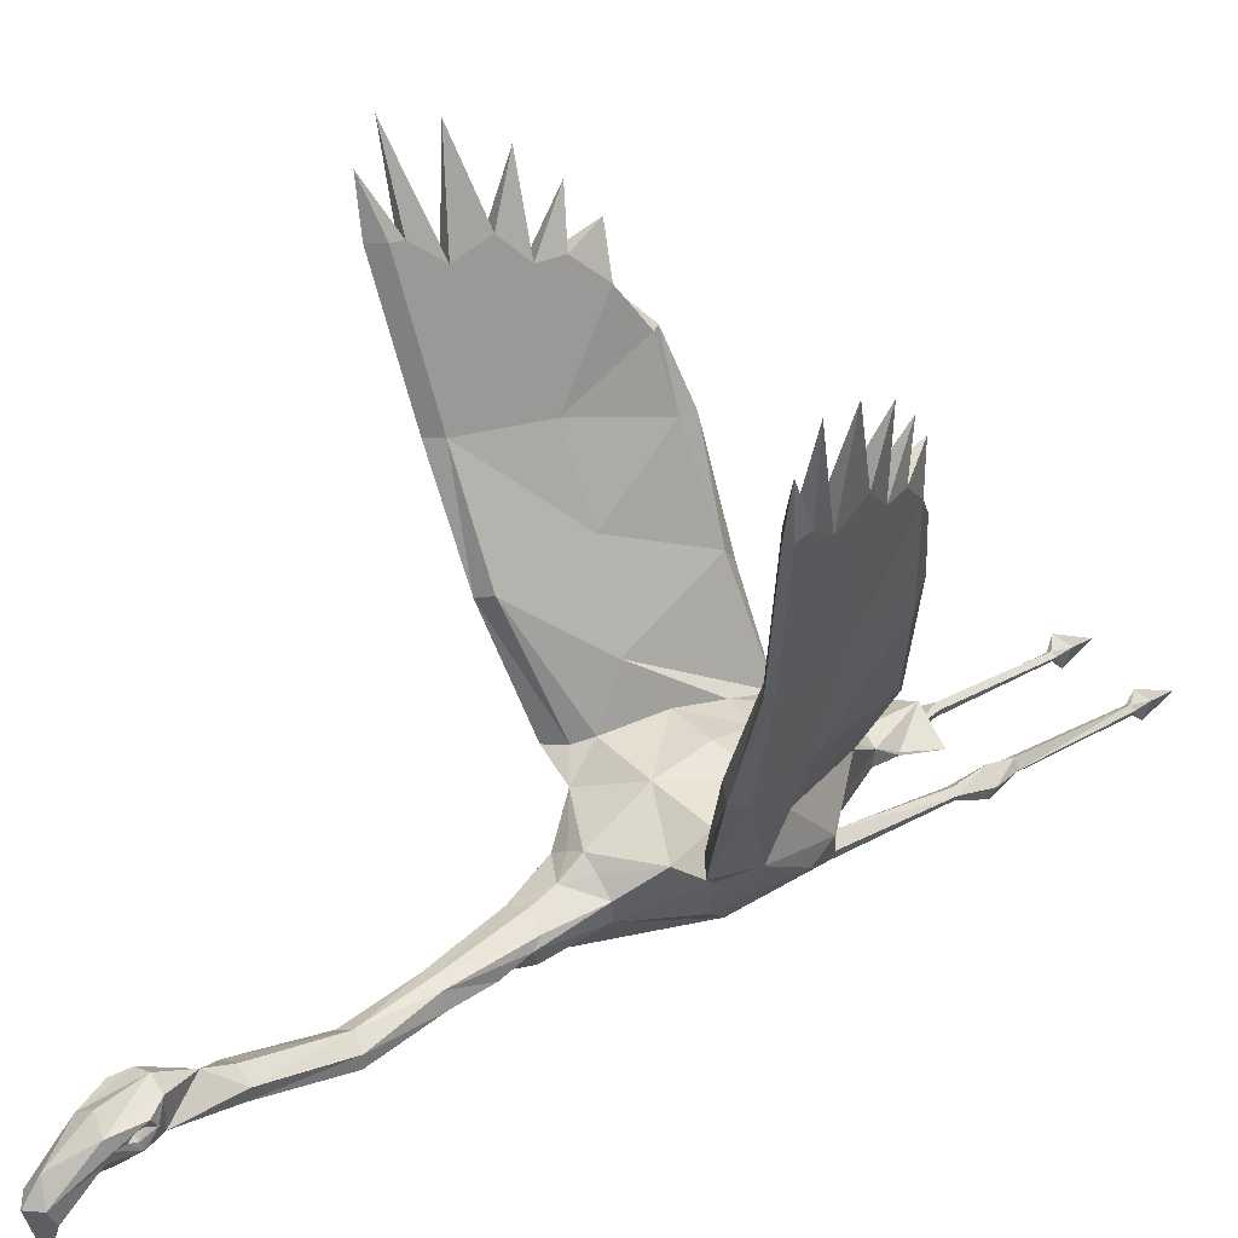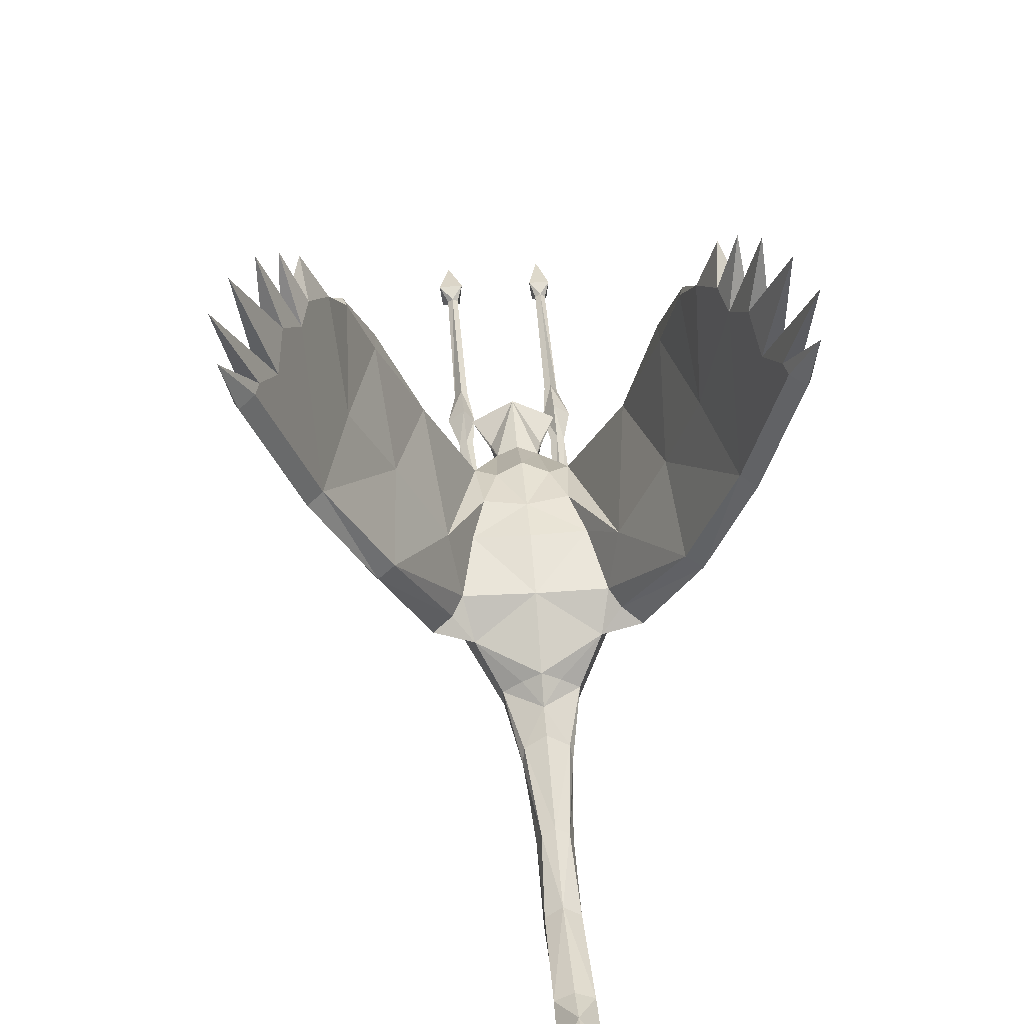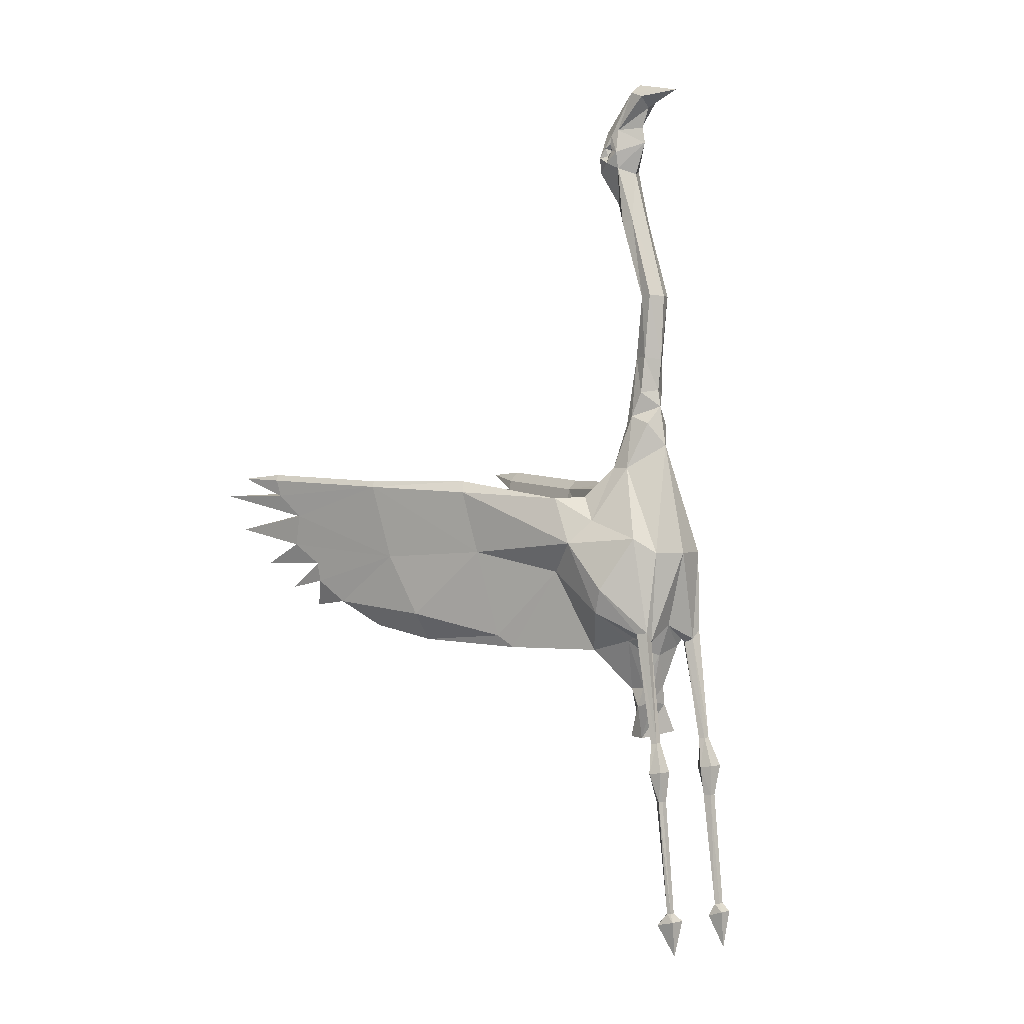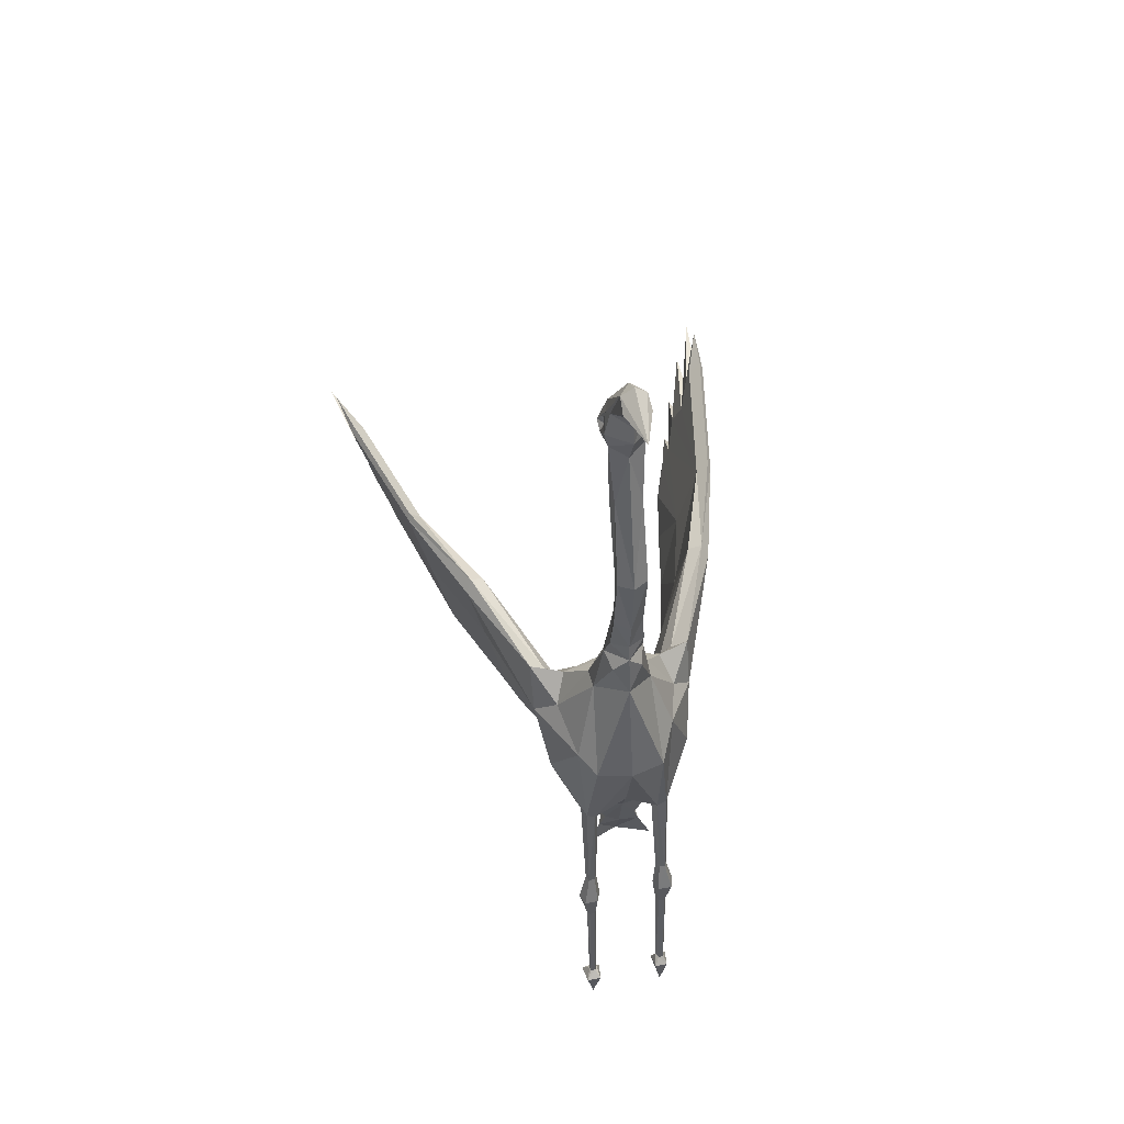
<metadata>
{"format":"obj","ext":"obj","renderer":"f3d","projection":"perspective","resolution":1024,"background":"white","views":[{"elev":38.3,"azim":49.8,"up":"+Y"},{"elev":54.1,"azim":-4.4,"up":"+Y"},{"elev":-0.2,"azim":-43.7,"up":"+Z"},{"elev":53.1,"azim":-12.2,"up":"+Z"}]}
</metadata>
<code>
g default
v -0 6.893 8.64
v 2e-06 1.632 19.3
v -0 -9.759 -19
v -0 6.523 -7.894
v -13.29 7.122 -1.888
v 0.1104 -9.945 32.3
v -2.546 -7.967 42.43
v -9.513 -11.22 5.055
v 0.6059 -4.567 90.75
v -6.482 -14.7 2.194
v 0.2419 -5.627 54.19
v -8e-06 -12.24 -12.75
v -7.023 -8.914 -15.15
v -10.78 6.658 8.164
v -2.736 -8.985 28.77
v -0 -16.28 2.243
v -2.304 4.645 82
v 0.2311 -10.78 55.08
v 0.6075 5.739 81.75
v 0.6618 -3.761 99.73
v 0.3967 -0.4222 70.35
v -7.146 2.022 -18.15
v -8.202 -13.68 -13.98
v 0.6184 -6.177 94.62
v 0.6537 4.945 89.22
v 0.01647 -1.036 23.45
v -12.9 -3.85 -10.09
v -2.085 -4.068 71.44
v -5.529 -5.761 19.61
v -1.796 -6.445 96.67
v -0 3.999 -17.68
v 0.5879 -13.82 97.24
v -1.874 -5.155 42.56
v -0 8.019 -1.069
v 0.5093 -2.715 81.22
v -9.396 2.467 13.71
v -6.662 -7.233 -15.88
v 0.167 -4.412 42.06
v -0 -3.811 -26.58
v -2.412 -0.4513 90.4
v -3.26 -3.733 28.69
v -3.161 -5.019 -25.98
v -2.635 -0.5302 82.4
v -5.71 -2.213 19.65
v -2.503 -9.354 55.19
v -6.486 -13.42 -15.71
v 0.1574 -10.12 42.04
v -2.061 2.938 90.18
v -4.029 3.864 -15.63
v -3.614 -5.378 30.32
v -2.534 -1.809 70.7
v -13.76 -5.777 -5.282
v 0.6674 0.03544 96.74
v 0.4461 2.001 75.31
v -11.52 -1.499 8.757
v -3.021 -7.405 35.22
v -5.827 -9.236 -17.36
v 0.1461 -9.313 35.71
v -2.419 -7.134 54.9
v -6.375 6.024 -9.326
v -3.016 -8.054 -25.68
v -12.51 5.755 11.01
v 0.5837 -5.203 87.51
v -6.988 -10.26 -15.5
v -4.036 -7.492 -29.53
v -0 -7.642 -28.75
v -8.533 7.122 -1.904
v -1.6 -3.488 97.9
v 0.09948 -2.238 27.64
v -6.542 -7.979 -35.27
v 0.01514 -11.45 24.27
v -0 -4.819 -36.54
v -5.605 -11.95 -16.46
v -8.959 -11.69 -14.26
v -8.083 -16.22 -36.02
v -6.905 -16.18 -36.03
v -6.371 -15.14 -36.22
v -7.416 -14.47 -36.34
v -8.538 -15.16 -36.21
v -9.163 -21.51 -71.12
v -6.361 -21.55 -71.1
v -9.59 -17.84 -72.01
v -5.847 -18.03 -72.24
v -5.799 -16.12 -41.99
v -7.46 -14.03 -42.26
v -6.568 -16.41 -47.77
v -7.542 -15.77 -47.83
v -10.01 -16.03 -41.99
v -8.601 -17.26 -47.69
v -9.284 -18.39 -41.68
v -8.179 -17.92 -47.62
v -6.645 -18.31 -41.69
v -7.076 -17.88 -47.63
v -6.729 -19.16 -69.78
v -7.575 -18.6 -69.84
v -8.337 -19.26 -69.82
v -8.126 -20.04 -69.69
v -7.168 -20 -69.69
v -2.854 -0.1051 19.47
v -3.875 -7.118 -29.65
v -29.75 44.08 15.12
v -25.29 37.7 -11.28
v -12.46 15.05 2.96
v -21.39 38.01 -16.87
v -32.47 43.53 15.97
v -15.44 5.249 13.34
v -25.73 42.91 1.297
v -19.55 28.94 0.7775
v -20.58 26.2 15.58
v -23.02 25.22 17.06
v -24.17 24.03 14.7
v -16.95 20.87 -15.54
v -21.41 38.46 -13.87
v -14.76 21.07 -15.82
v -15.07 18.15 -17.97
v -31.95 43.86 17.2
v -24.99 49.59 -12.82
v -25.58 49.71 -14.13
v -37.33 68.13 16.73
v -27.36 56.95 -8.446
v -40.05 67.58 17.58
v -39.52 67.91 18.81
v -28.86 42.1 1.021
v -30.63 56.06 -8.982
v -39.24 67.26 14.22
v -36.75 67.96 14.74
v -34.41 64.04 10.31
v -37.05 63.28 9.694
v -33.5 66.24 4.334
v -36.25 65.43 3.479
v -31.11 61.64 0.4721
v -33.95 60.76 -0.6921
v -30.02 61.76 -3.78
v -33.13 60.88 -4.551
v -39.7 79.82 6.73
v -36.42 74.97 -0.8928
v -33.52 69.59 -6.105
v -30.92 64.08 -9.929
v -41.61 76.54 18.1
v -42.29 82.05 14.2
v -15.44 1.496 4.076
v -21.18 22.74 2.106
v 13.38 5.566 -1.58
v 2.869 -7.976 42.42
v 9.513 -8.867 7.402
v 6.482 -14.7 2.194
v 7.023 -8.914 -15.15
v 10.8 6.34 8.227
v 2.802 -8.987 28.77
v 3.496 4.611 81.97
v 7.161 1.759 -18.1
v 7.949 -13.68 -13.98
v 12.9 -3.85 -10.09
v 2.857 -4.089 71.42
v 5.529 -5.761 19.61
v 3.053 -6.474 96.64
v 2.208 -5.162 42.55
v 9.396 2.467 13.71
v 6.662 -7.233 -15.88
v 3.668 -0.4874 90.37
v 3.428 -3.74 28.68
v 3.161 -5.019 -25.98
v 3.723 -0.5648 82.36
v 5.71 -2.213 19.65
v 2.973 -9.369 55.17
v 6.24 -13.42 -15.72
v 3.356 2.906 90.15
v 4.029 3.864 -15.63
v 3.779 -5.386 30.31
v 3.318 -1.834 70.68
v 13.76 -5.777 -5.282
v 11.52 -1.499 8.757
v 3.318 -7.415 35.2
v 5.842 -9.499 -17.31
v 2.9 -7.149 54.88
v 6.375 6.024 -9.326
v 3.016 -8.054 -25.68
v 12.53 5.437 11.07
v 6.752 -10.26 -15.5
v 4.036 -7.492 -29.53
v 8.533 7.122 -1.904
v 2.906 -3.515 97.87
v 6.542 -7.979 -35.27
v 5.367 -11.95 -16.47
v 8.714 -11.7 -14.26
v 7.894 -16.23 -36.02
v 6.716 -16.17 -36.03
v 6.187 -15.14 -36.22
v 7.234 -14.47 -36.34
v 8.353 -15.16 -36.2
v 8.475 -21.3 -71.18
v 6.02 -21.31 -71.19
v 8.891 -18.09 -71.95
v 5.613 -18.23 -72.19
v 5.508 -16.12 -42
v 7.182 -14.03 -42.26
v 6.19 -16.41 -47.77
v 7.168 -15.77 -47.83
v 9.718 -16.04 -41.97
v 8.216 -17.26 -47.68
v 8.98 -18.4 -41.67
v 7.789 -17.92 -47.62
v 6.342 -18.31 -41.69
v 6.687 -17.88 -47.63
v 6.471 -19.15 -69.79
v 7.321 -18.6 -69.84
v 8.078 -19.27 -69.81
v 7.861 -20.04 -69.69
v 6.904 -20 -69.7
v 2.854 -0.1051 19.47
v 3.875 -7.118 -29.65
v 27.14 43.16 16.1
v 23.36 37.12 -10.5
v 12.55 13.5 3.267
v 19.44 37.16 -16.08
v 29.91 42.92 16.93
v 15.49 4.445 13.5
v 23.23 41.95 2.245
v 19.18 27.36 1.211
v 20.57 24.42 15.93
v 23.06 23.59 17.39
v 24.3 22.56 15
v 17.12 19.38 -15.26
v 19.42 37.51 -13.06
v 14.86 19.52 -15.52
v 15.16 16.59 -17.66
v 29.35 43.14 18.17
v 21.62 48.95 -11.65
v 22.18 49.18 -12.95
v 31.71 67.89 18.5
v 23.08 56.4 -7.031
v 34.48 67.65 19.33
v 33.92 67.87 20.57
v 26.43 41.55 1.941
v 26.43 55.94 -7.597
v 33.71 67.34 15.96
v 31.15 67.72 16.5
v 29.29 63.68 11.95
v 32 63.28 11.31
v 28.09 65.95 6.047
v 30.91 65.51 5.165
v 26.27 61.22 2.036
v 29.19 60.73 0.8425
v 25.16 61.35 -2.21
v 28.34 60.88 -3.01
v 32.59 80.1 8.887
v 29.89 75.14 1.11
v 27.65 69.61 -4.276
v 25.74 63.95 -8.279
v 34.93 76.72 20.14
v 34.92 82.39 16.43
v 15.46 1.178 4.138
v 21.42 21.34 2.372
v 7.279 -20.72 -78.48
v -7.714 -20.67 -78.15
v 4.043 1.098 89.32
v 4.661 1.847 83.69
v 4.462 2.52 86.78
v 4.537 -0.7247 85.67
v 4.319 0.7326 86.21
v 4.195 1.324 87.55
v 3.902 2.061 85.25
v 4.808 3.658 84.81
v 3.367 1.684 86.35
v -3.357 -0.6787 85.72
v -2.78 1.139 89.36
v -3.484 1.894 83.73
v -3.586 3.707 84.86
v -2.142 1.717 86.38
v -2.95 1.366 87.59
v -3.107 0.7762 86.25
v -2.694 2.099 85.29
v -3.219 2.565 86.83
g flamingo_geo_inmesh
f 1 36 2
f 2 36 99
f 61 37 42
f 42 37 22
f 39 42 31
f 31 42 49
f 44 55 29
f 29 55 8
f 60 4 49
f 49 4 31
f 22 37 27
f 27 37 13
f 60 67 4
f 4 67 34
f 16 71 10
f 60 49 22
f 22 49 42
f 55 44 36
f 36 44 99
f 50 29 15
f 50 41 44
f 69 26 41
f 41 26 44
f 33 38 41
f 41 38 69
f 58 56 6
f 6 56 50
f 35 28 18
f 18 28 45
f 64 57 12
f 3 12 57
f 74 23 52
f 52 23 8
f 23 10 8
f 8 10 29
f 10 46 16
f 59 51 11
f 11 51 21
f 13 37 64
f 64 37 57
f 10 71 29
f 29 71 15
f 50 15 6
f 6 15 71
f 73 64 12
f 17 19 54
f 47 7 58
f 58 7 56
f 48 25 19
f 48 53 25
f 43 267 17
f 17 267 268
f 271 265 270
f 270 265 266
f 48 266 68
f 68 40 30
f 2 99 26
f 26 99 44
f 52 141 27
f 27 141 5
f 43 54 51
f 51 54 21
f 51 28 43
f 30 32 68
f 9 24 40
f 24 32 30
f 59 11 33
f 33 11 38
f 41 50 33
f 50 56 33
f 56 7 33
f 1 14 36
f 36 14 62
f 45 59 7
f 7 59 33
f 47 45 7
f 24 30 40
f 17 54 43
f 51 59 28
f 28 59 45
f 23 46 10
f 18 45 47
f 55 141 8
f 8 141 52
f 20 53 68
f 68 53 48
f 68 32 20
f 65 61 42
f 57 61 3
f 3 61 66
f 63 43 35
f 35 43 28
f 72 42 39
f 66 61 65
f 23 75 46
f 46 75 76
f 77 73 76
f 76 73 46
f 77 78 73
f 73 78 64
f 78 79 64
f 64 79 74
f 79 75 74
f 74 75 23
f 86 87 84
f 84 87 85
f 89 88 87
f 87 88 85
f 91 90 89
f 89 90 88
f 93 92 91
f 91 92 90
f 86 84 93
f 93 84 92
f 79 88 75
f 75 88 90
f 90 92 75
f 75 92 76
f 92 84 76
f 76 84 77
f 85 78 84
f 84 78 77
f 88 79 85
f 85 79 78
f 94 95 86
f 86 95 87
f 96 89 95
f 95 89 87
f 96 97 89
f 89 97 91
f 97 98 91
f 91 98 93
f 98 94 93
f 93 94 86
f 82 80 96
f 96 80 97
f 81 98 80
f 80 98 97
f 83 94 81
f 81 94 98
f 83 82 95
f 82 96 95
f 43 63 265
f 265 63 40
f 40 63 9
f 52 27 74
f 64 74 13
f 27 13 74
f 22 27 5
f 34 67 1
f 1 67 14
f 83 95 94
f 73 12 46
f 16 46 12
f 100 72 70
f 42 100 65
f 72 100 42
f 65 100 70
f 70 72 65
f 65 72 66
f 55 36 106
f 106 36 62
f 108 107 101
f 111 105 142
f 142 105 123
f 109 14 103
f 103 14 67
f 14 109 62
f 62 109 110
f 111 106 110
f 110 106 62
f 106 111 141
f 141 111 142
f 22 114 103
f 103 114 108
f 114 113 108
f 108 113 107
f 113 114 104
f 104 114 115
f 67 60 103
f 103 60 22
f 116 110 101
f 101 110 109
f 116 105 110
f 110 105 111
f 22 5 115
f 115 5 112
f 103 108 109
f 109 108 101
f 102 104 112
f 112 104 115
f 104 118 113
f 113 118 117
f 119 101 126
f 127 126 101
f 113 117 107
f 107 117 120
f 122 121 116
f 116 121 105
f 101 119 116
f 116 119 122
f 132 134 123
f 134 124 123
f 102 123 124
f 118 124 117
f 117 124 120
f 130 135 129
f 129 135 127
f 127 135 128
f 128 135 130
f 132 136 131
f 131 136 129
f 129 136 130
f 130 136 132
f 134 137 133
f 133 137 131
f 131 137 132
f 132 137 134
f 124 138 120
f 120 138 133
f 133 138 134
f 134 138 124
f 125 139 126
f 126 139 119
f 119 139 122
f 122 139 121
f 121 139 125
f 128 140 127
f 127 140 126
f 126 140 125
f 125 140 128
f 104 102 118
f 118 102 124
f 127 101 129
f 131 129 101
f 101 107 131
f 131 107 133
f 107 120 133
f 22 115 114
f 105 128 123
f 128 130 123
f 130 132 123
f 121 125 105
f 105 125 128
f 141 55 106
f 112 5 142
f 142 5 141
f 112 142 102
f 102 142 123
f 48 19 17
f 1 2 158
f 158 2 210
f 151 159 162
f 162 159 177
f 39 31 162
f 162 31 168
f 164 155 172
f 172 155 145
f 176 168 4
f 4 168 31
f 147 159 153
f 153 159 151
f 34 181 4
f 4 181 176
f 174 177 159
f 16 146 71
f 162 168 151
f 151 168 176
f 210 164 158
f 158 164 172
f 149 155 169
f 164 161 169
f 164 26 161
f 161 26 69
f 69 38 161
f 161 38 157
f 169 173 6
f 6 173 58
f 165 154 18
f 18 154 35
f 179 12 174
f 3 174 12
f 185 171 152
f 152 171 145
f 155 146 145
f 145 146 152
f 146 16 166
f 175 11 170
f 170 11 21
f 147 179 159
f 159 179 174
f 149 71 155
f 155 71 146
f 71 149 6
f 6 149 169
f 184 12 179
f 150 54 19
f 47 58 144
f 144 58 173
f 167 19 25
f 167 25 53
f 256 261 258
f 167 263 150
f 256 182 160
f 160 182 156
f 2 26 210
f 210 26 164
f 171 153 252
f 252 153 143
f 163 170 54
f 54 170 21
f 170 163 154
f 156 182 32
f 9 160 24
f 24 156 32
f 175 157 11
f 11 157 38
f 161 157 169
f 169 157 173
f 157 144 173
f 1 158 148
f 148 158 178
f 165 144 175
f 144 157 175
f 47 144 165
f 24 160 156
f 72 39 162
f 150 163 54
f 165 175 154
f 154 175 170
f 152 146 166
f 18 47 165
f 171 252 145
f 145 252 172
f 167 53 182
f 182 53 20
f 182 20 32
f 174 3 177
f 177 3 66
f 180 162 177
f 154 163 35
f 35 163 63
f 66 180 177
f 152 166 186
f 186 166 187
f 166 184 187
f 187 184 188
f 188 184 189
f 189 184 179
f 189 179 190
f 190 179 185
f 190 185 186
f 186 185 152
f 196 198 195
f 195 198 197
f 196 199 198
f 198 199 200
f 199 201 200
f 200 201 202
f 201 203 202
f 202 203 204
f 203 195 204
f 204 195 197
f 190 186 199
f 199 186 201
f 201 186 203
f 203 186 187
f 203 187 195
f 195 187 188
f 188 189 195
f 195 189 196
f 189 190 196
f 196 190 199
f 198 206 197
f 197 206 205
f 198 200 206
f 206 200 207
f 207 200 208
f 208 200 202
f 208 202 209
f 209 202 204
f 209 204 205
f 205 204 197
f 208 191 207
f 207 191 193
f 208 209 191
f 191 209 192
f 194 192 205
f 205 192 209
f 194 206 193
f 193 206 207
f 163 259 63
f 63 259 160
f 63 160 9
f 171 185 153
f 179 147 185
f 185 147 153
f 151 143 153
f 34 1 181
f 181 1 148
f 194 205 206
f 184 166 12
f 16 12 166
f 211 183 72
f 162 180 211
f 72 162 211
f 180 183 211
f 66 72 180
f 180 72 183
f 172 217 158
f 158 217 178
f 219 212 218
f 234 216 253
f 253 216 222
f 220 214 148
f 148 214 181
f 221 220 178
f 178 220 148
f 178 217 221
f 221 217 222
f 217 252 222
f 222 252 253
f 219 225 214
f 214 225 151
f 225 219 224
f 224 219 218
f 226 225 215
f 215 225 224
f 181 214 176
f 176 214 151
f 220 221 212
f 212 221 227
f 222 216 221
f 221 216 227
f 223 143 226
f 226 143 151
f 212 219 220
f 220 219 214
f 213 223 215
f 215 223 226
f 215 224 229
f 229 224 228
f 230 237 212
f 238 212 237
f 231 228 218
f 224 218 228
f 216 232 227
f 227 232 233
f 212 227 230
f 230 227 233
f 243 234 245
f 234 235 245
f 213 235 234
f 228 231 229
f 229 231 235
f 241 240 246
f 240 238 246
f 238 239 246
f 239 241 246
f 243 242 247
f 242 240 247
f 240 241 247
f 241 243 247
f 245 244 248
f 244 242 248
f 242 243 248
f 243 245 248
f 235 231 249
f 231 244 249
f 244 245 249
f 245 235 249
f 236 237 250
f 237 230 250
f 230 233 250
f 233 232 250
f 232 236 250
f 239 238 251
f 238 237 251
f 237 236 251
f 236 239 251
f 235 213 229
f 229 213 215
f 242 218 212
f 212 238 240
f 242 212 240
f 242 244 218
f 218 244 231
f 151 225 226
f 216 234 239
f 239 234 241
f 234 243 241
f 232 216 236
f 216 239 236
f 252 217 172
f 252 143 253
f 253 143 223
f 234 253 213
f 213 253 223
f 167 150 19
f 191 254 193
f 192 194 254
f 254 194 193
f 192 254 191
f 83 255 82
f 81 80 255
f 255 80 82
f 81 255 83
f 61 57 37
f 169 155 164
f 44 29 50
f 258 263 167
f 160 259 256
f 259 163 257
f 260 257 262
f 261 264 258
f 260 261 259
f 259 261 256
f 264 262 258
f 263 257 150
f 150 257 163
f 261 260 264
f 260 262 264
f 258 262 263
f 263 262 257
f 259 257 260
f 256 258 167
f 266 273 270
f 17 268 48
f 273 268 272
f 272 268 267
f 267 265 271
f 269 271 270
f 272 271 269
f 273 272 269
f 270 273 269
f 267 271 272
f 267 43 265
f 266 265 40
f 48 273 266
f 48 268 273
f 68 266 40
f 167 182 256

</code>
